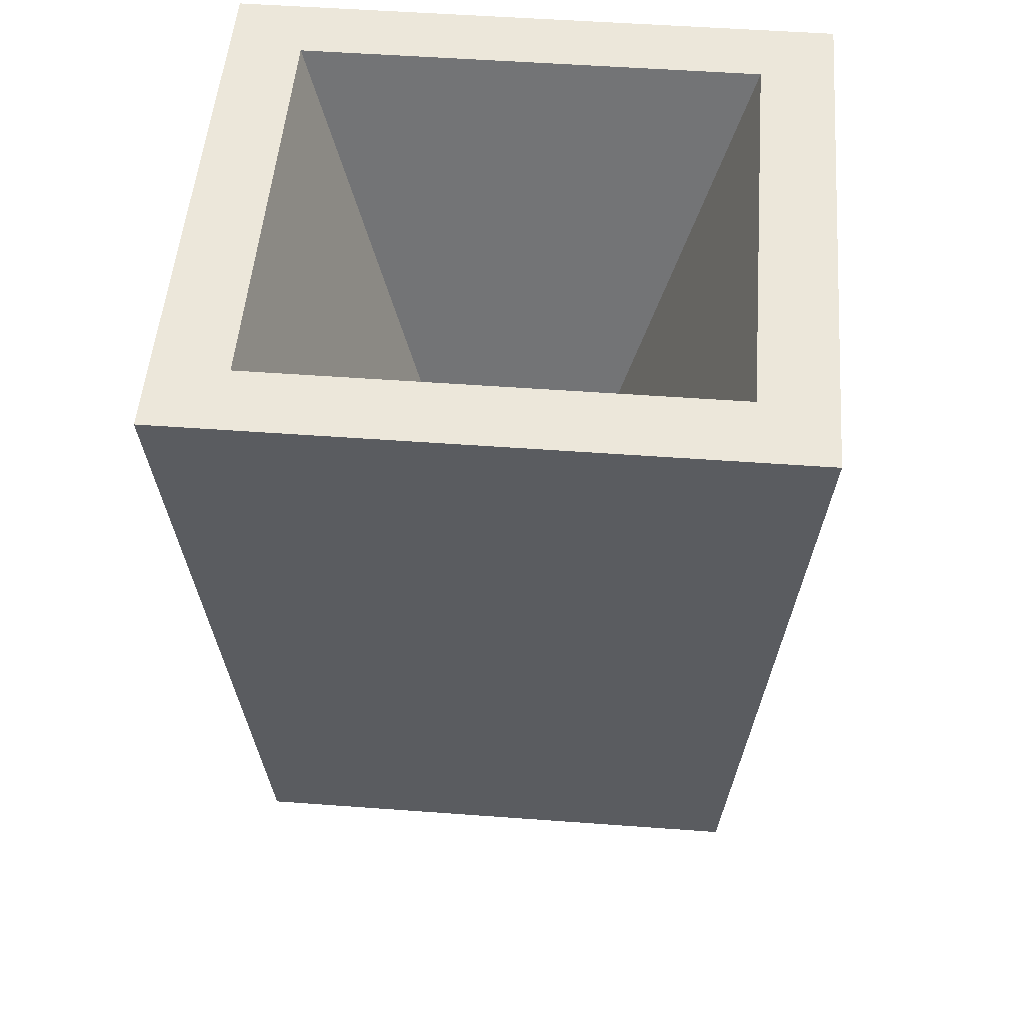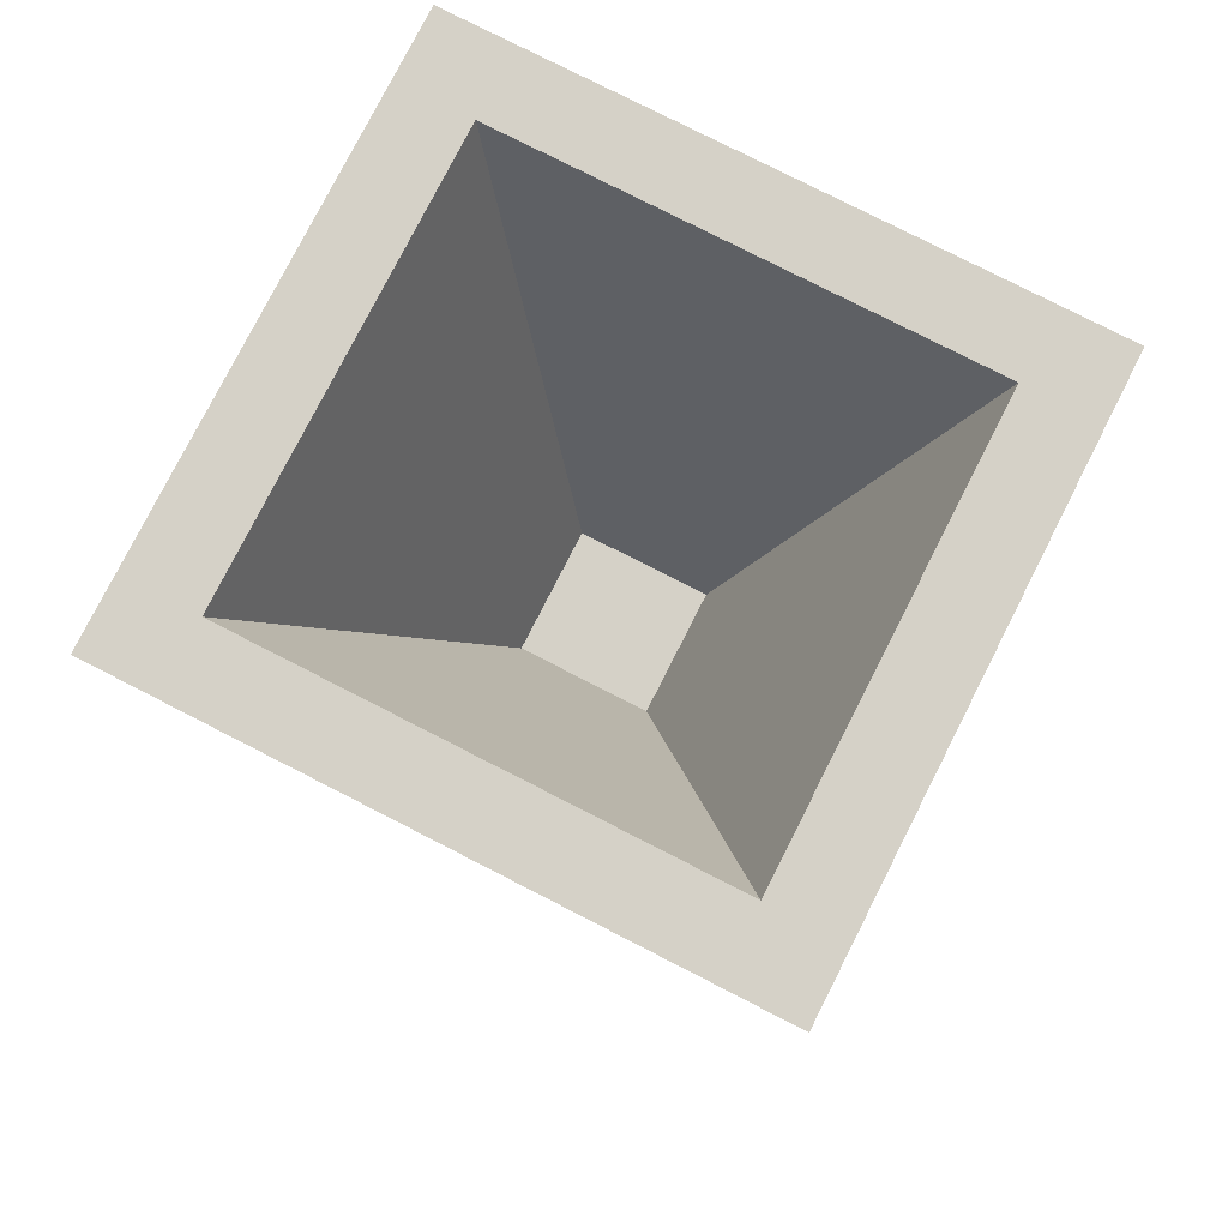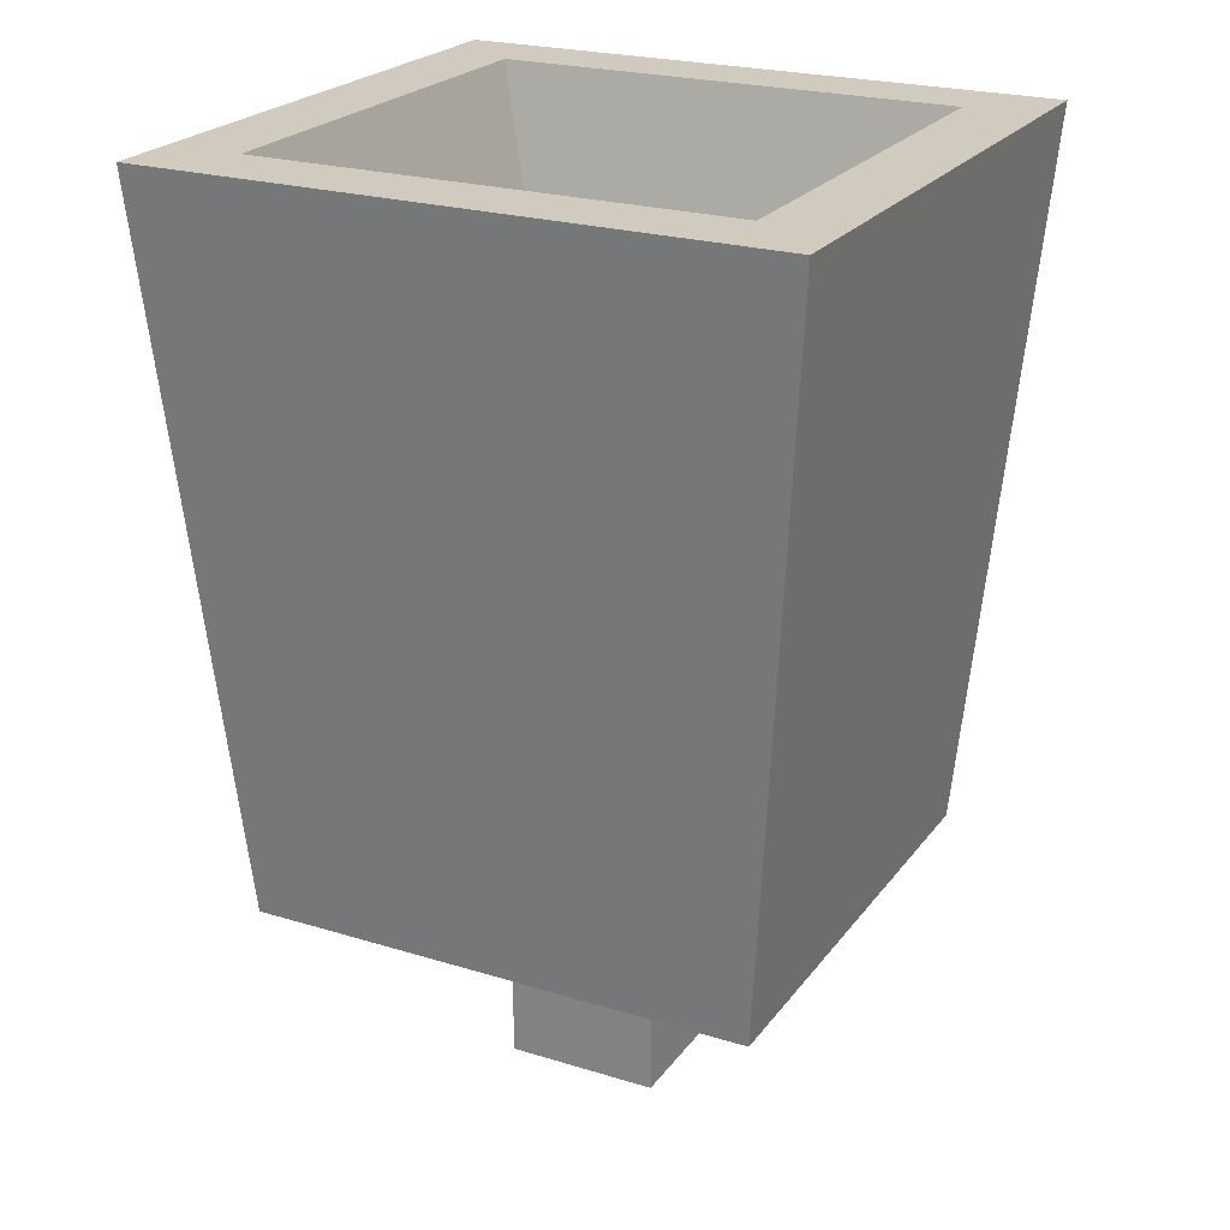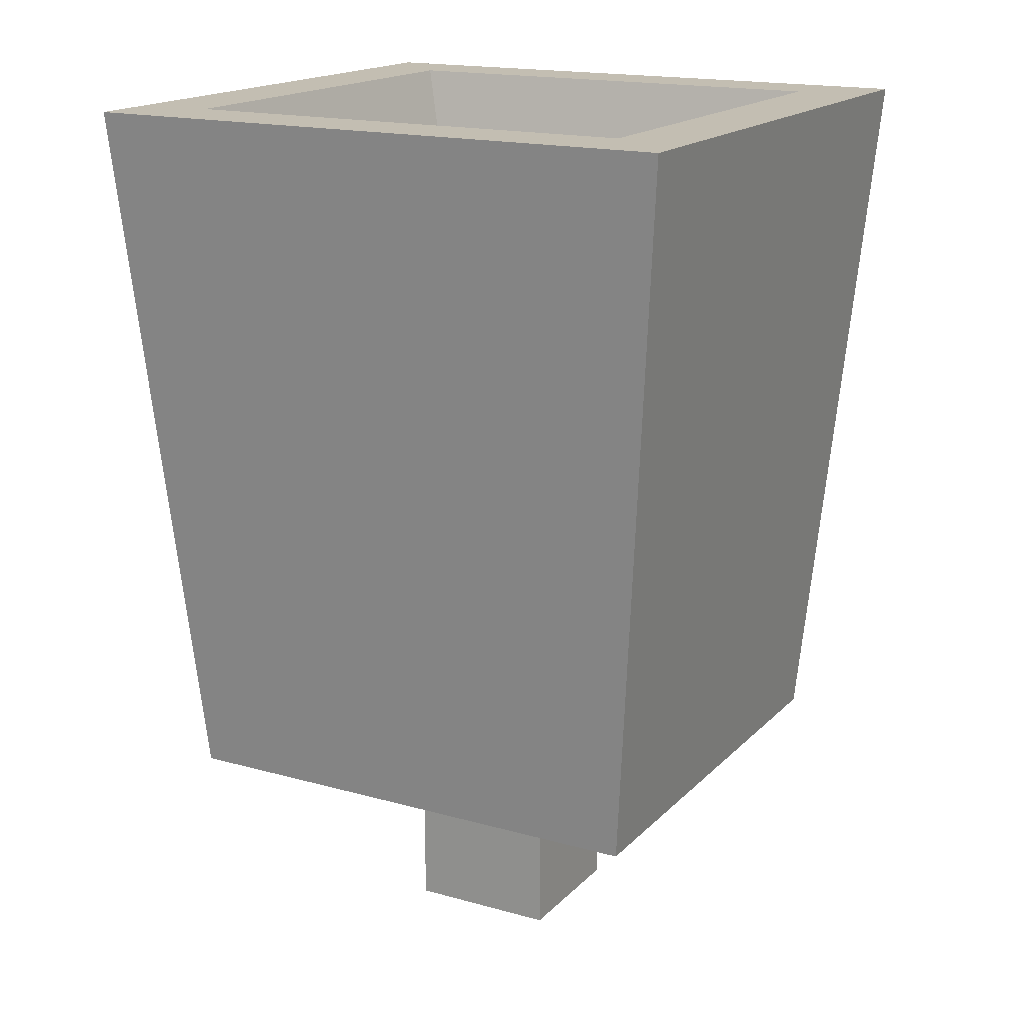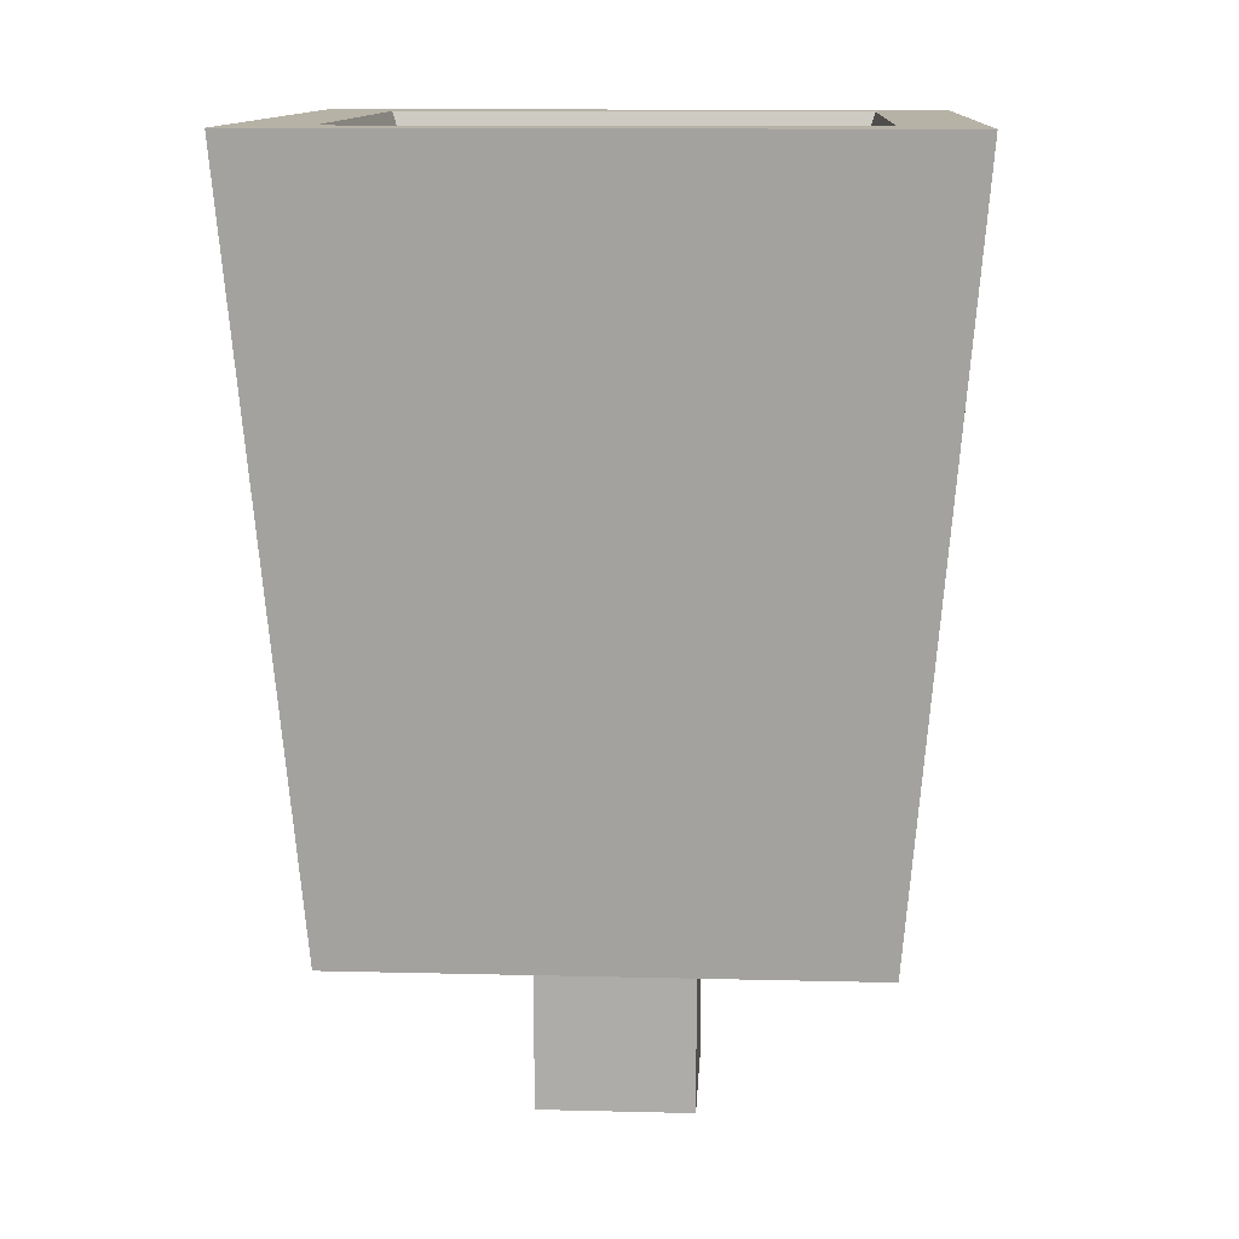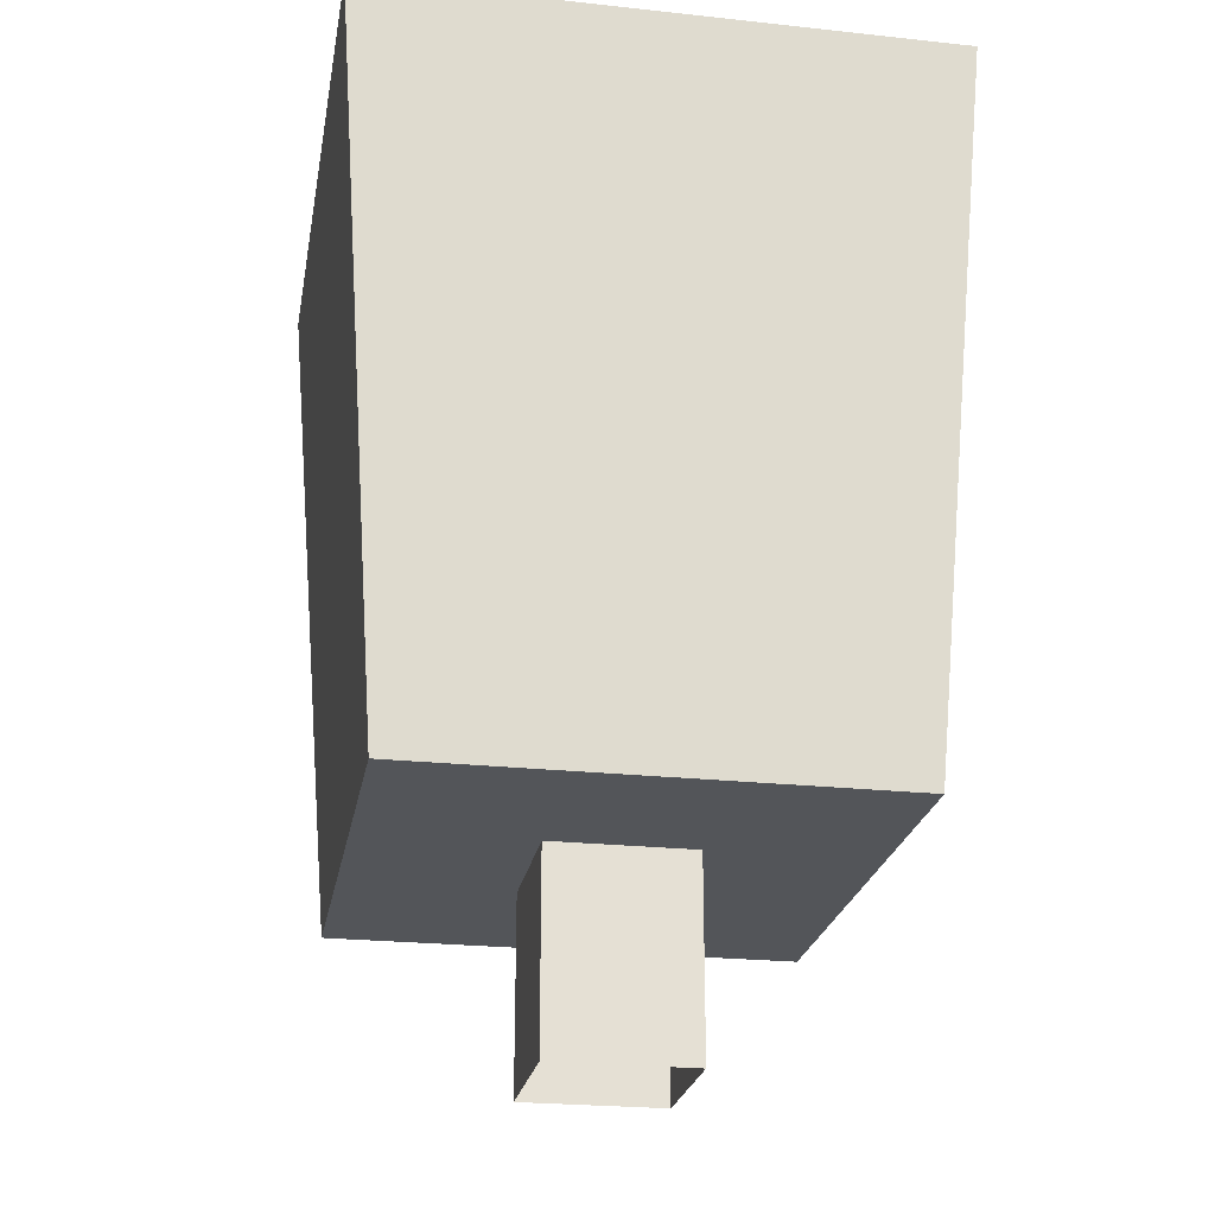
<metadata>
{"format":"obj","ext":"obj","renderer":"f3d","projection":"perspective","resolution":1024,"background":"white","views":[{"elev":51.3,"azim":-175.4,"up":"+Y"},{"elev":78.9,"azim":27.0,"up":"+Y"},{"elev":23.4,"azim":-152.7,"up":"+Y"},{"elev":17.3,"azim":-151.0,"up":"+Y"},{"elev":12.5,"azim":3.3,"up":"+Y"},{"elev":-24.0,"azim":-100.1,"up":"+Y"}]}
</metadata>
<code>
v -0.3864 0.3019 0.3658
v 0.3864 0.3019 0.3658
v -0.4739 1.401 0.4486
v 0.4739 1.401 0.4486
v -0.4739 1.401 -0.4486
v 0.4739 1.401 -0.4486
v -0.3864 0.3019 -0.3658
v 0.3864 0.3019 -0.3658
v -0.3602 1.401 0.341
v 0.3602 1.401 0.341
v -0.3602 1.401 -0.341
v 0.3602 1.401 -0.341
v -0.1016 0.6457 0.09614
v 0.1016 0.6457 0.09614
v -0.1016 0.6457 -0.09614
v 0.1016 0.6457 -0.09614
v -0.116 0.3019 0.1098
v 0.116 0.3019 0.1098
v -0.116 0.3019 -0.1098
v 0.116 0.3019 -0.1098
v -0.116 0.003018 0.1098
v 0.116 0.003018 0.1098
v -0.116 0.003018 -0.1098
v 0.116 0.003018 -0.1098
v 0.4634 1.27 -0.4388
v -0.4634 1.27 -0.4388
v -0.4634 1.27 0.4388
v 0.4634 1.27 0.4388
f 27 28 4 3
f 5 6 25 26
f 28 25 6 4
f 26 27 3 5
f 3 4 10 9
f 6 5 11 12
f 5 3 9 11
f 4 6 12 10
f 9 10 14 13
f 12 11 15 16
f 11 9 13 15
f 10 12 16 14
f 13 14 16 15
f 2 1 17 18
f 7 8 20 19
f 1 7 19 17
f 8 2 18 20
f 18 17 21 22
f 19 20 24 23
f 17 19 23 21
f 20 18 22 24
f 26 25 8 7
f 7 1 27 26
f 1 2 28 27
f 2 8 25 28

</code>
